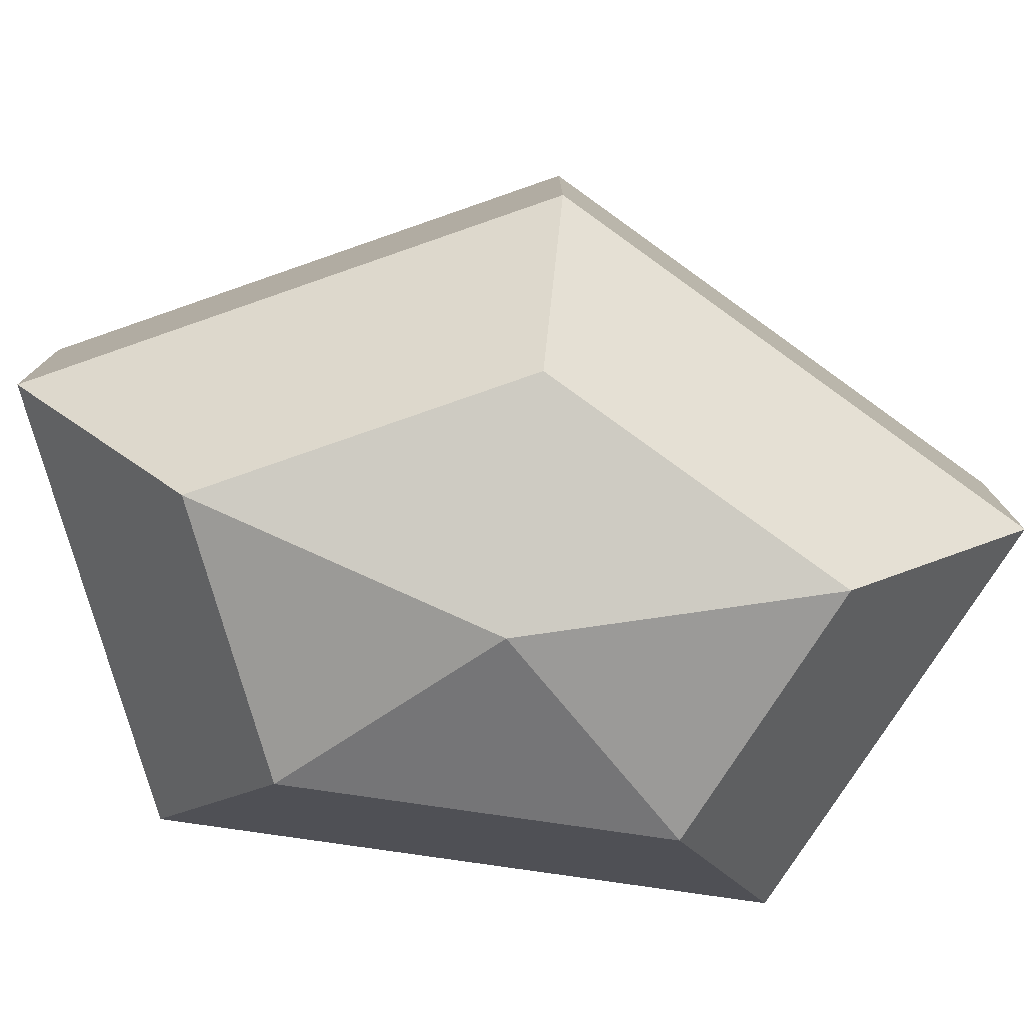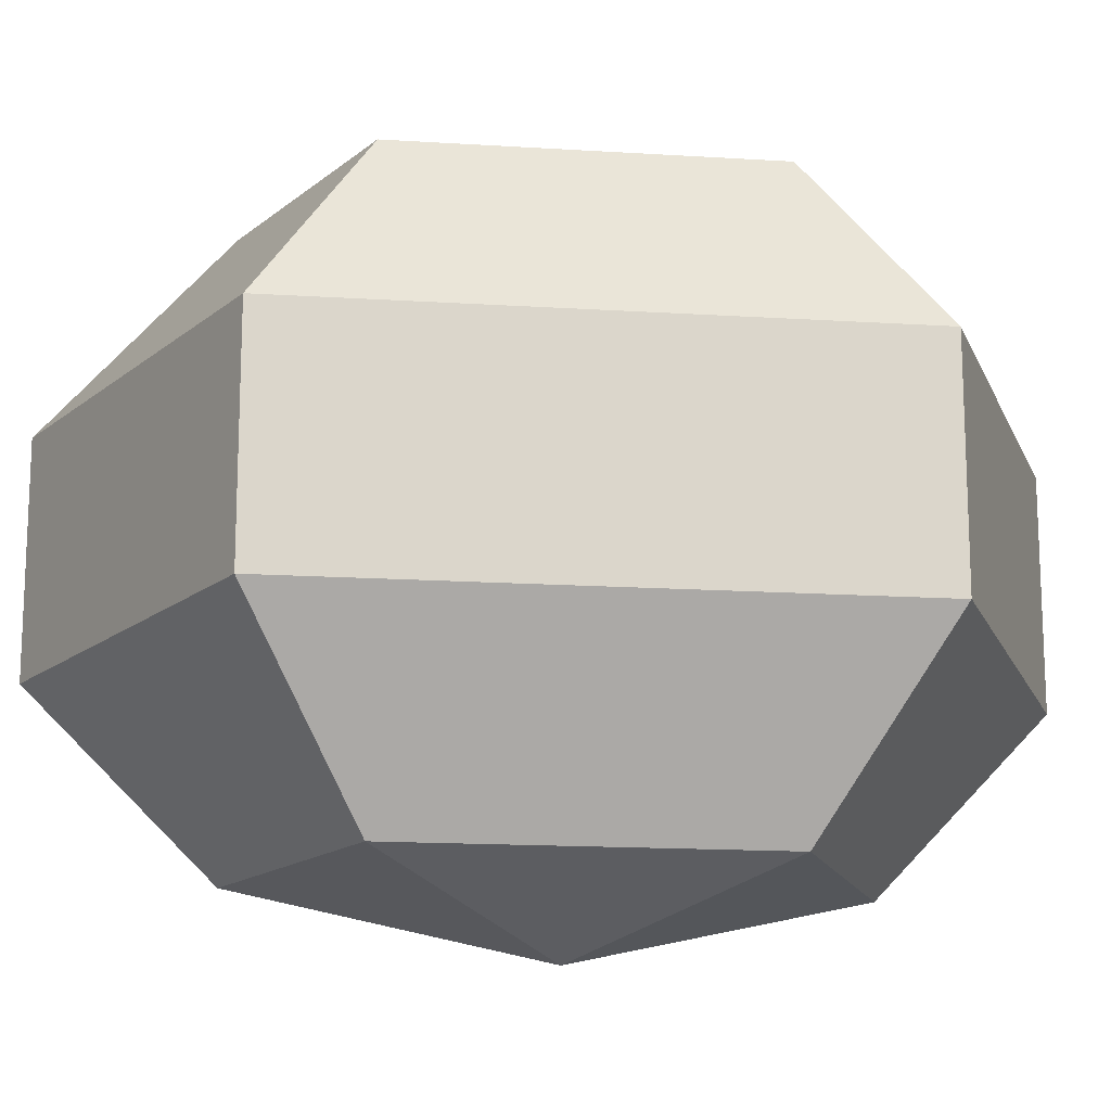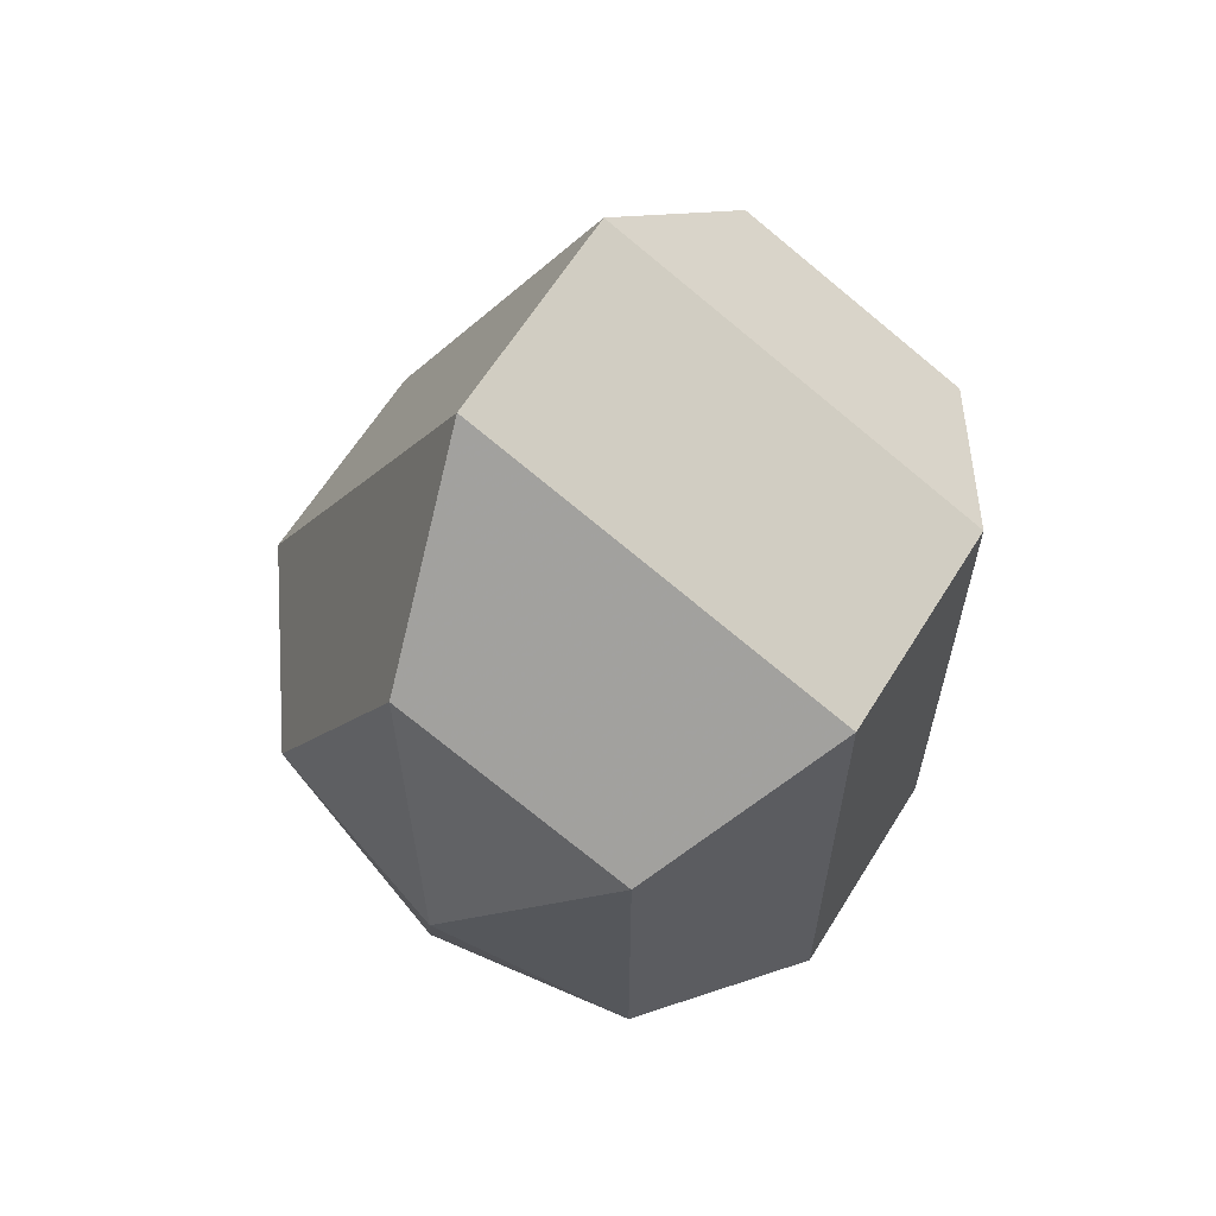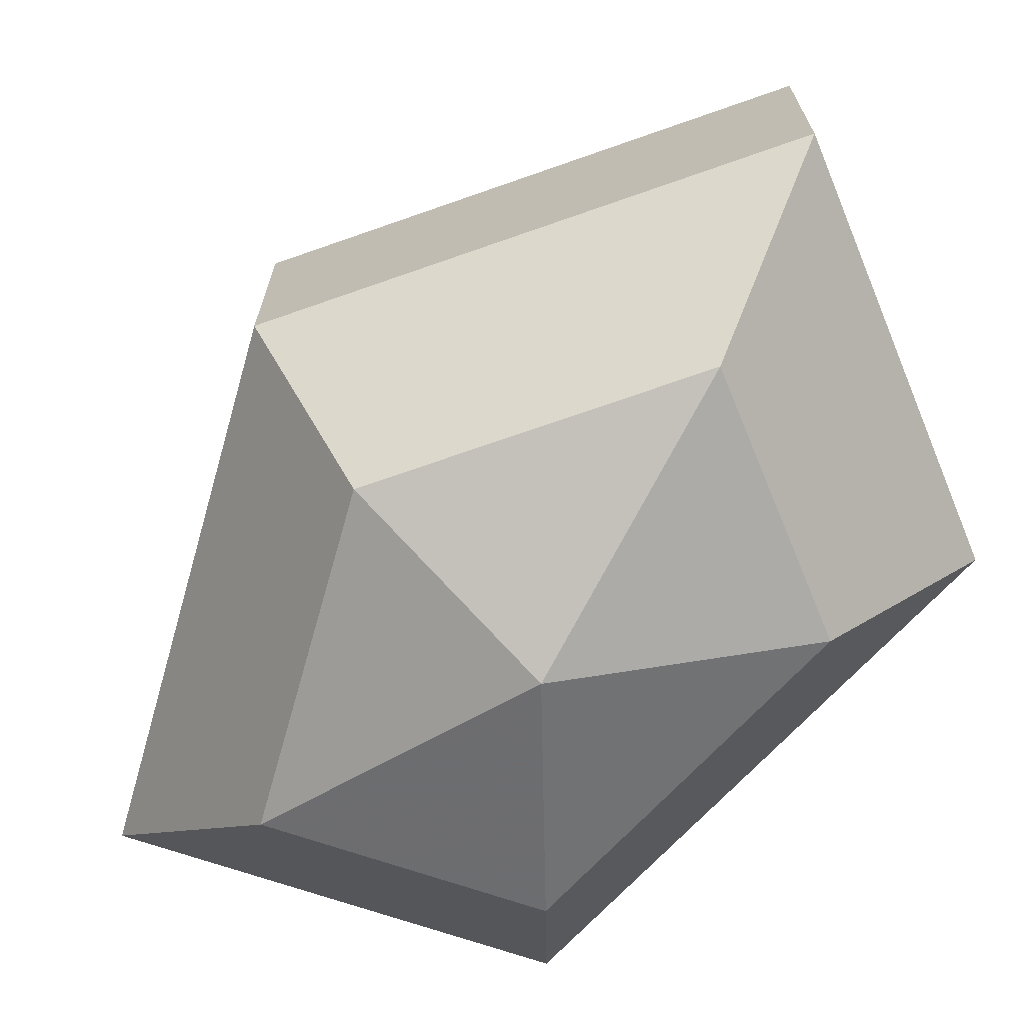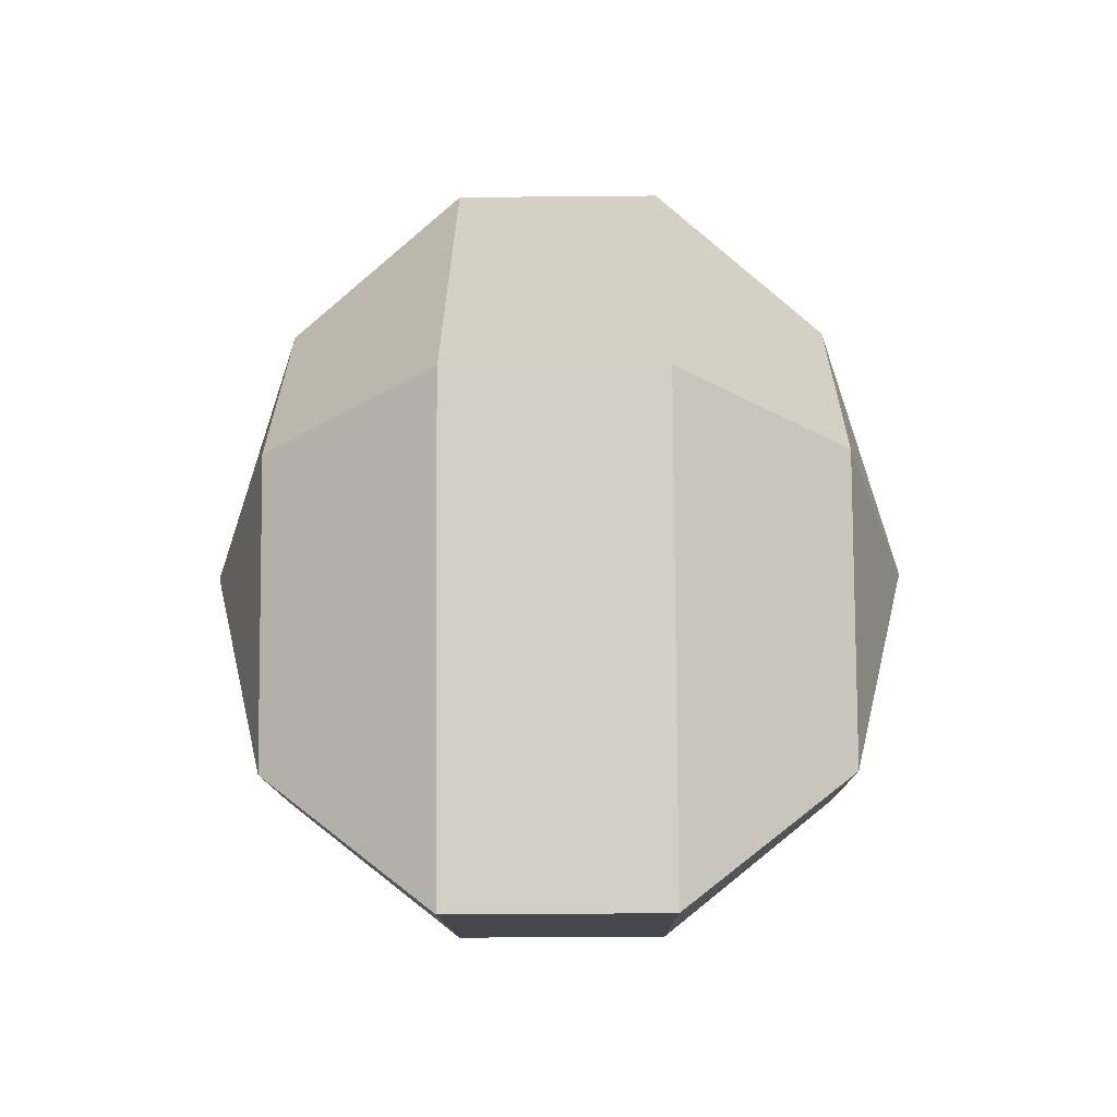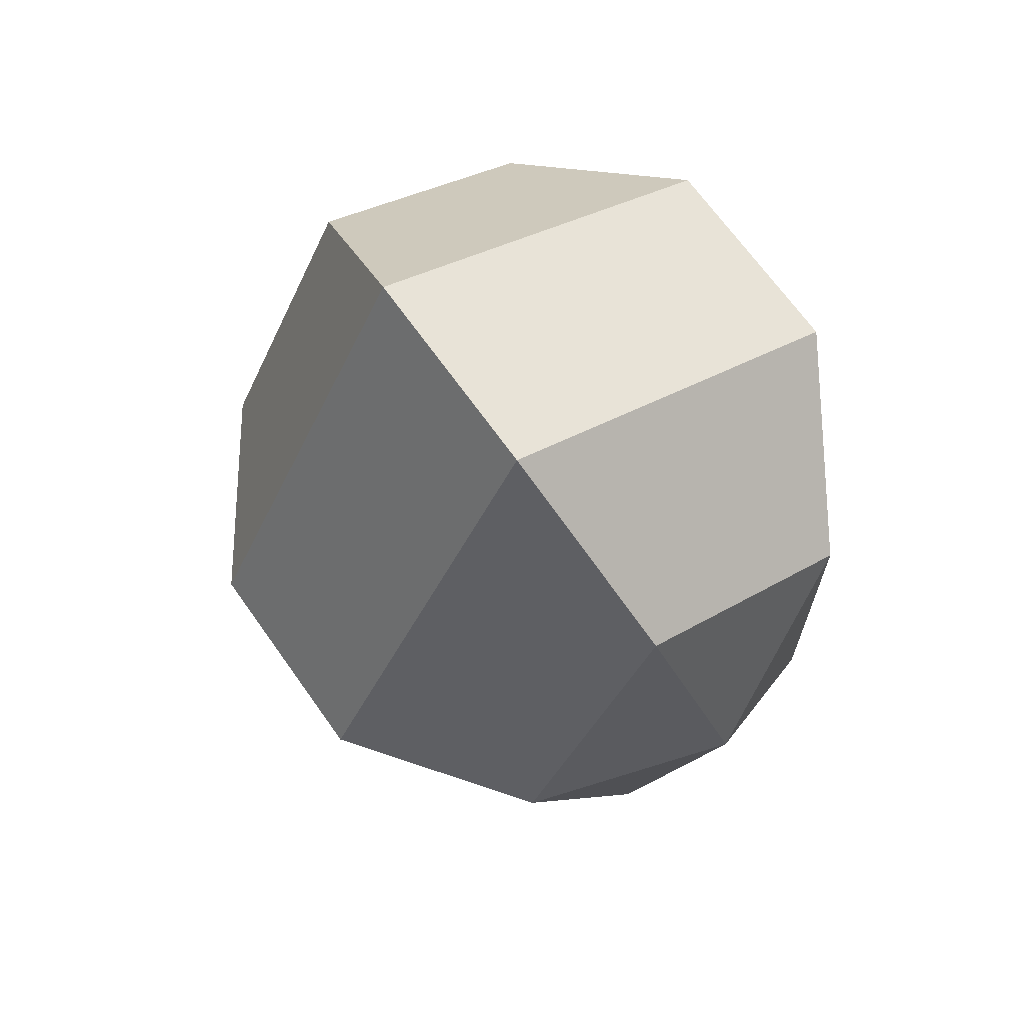
<metadata>
{"format":"obj","ext":"obj","renderer":"f3d","projection":"perspective","resolution":1024,"background":"white","views":[{"elev":-78.6,"azim":-98.3,"up":"+Z"},{"elev":-15.8,"azim":82.5,"up":"+Z"},{"elev":63.1,"azim":31.8,"up":"+Y"},{"elev":-70.6,"azim":-43.2,"up":"+Z"},{"elev":-36.2,"azim":-89.3,"up":"+Y"},{"elev":67.9,"azim":-35.3,"up":"+Y"}]}
</metadata>
<code>
v 212 116 123
v 212 116 123
v 212 116 123
v 212 116 123
v 212 116 123
v 212 116 123
v 208.2 116 124.2
v 210.8 110.9 124.2
v 215.1 112.9 124.2
v 215.1 119.1 124.2
v 210.8 121.1 124.2
v 208.2 116 124.2
v 205.8 116 127.5
v 210.1 107.8 127.5
v 217 110.9 127.5
v 217 121.1 127.5
v 210.1 124.2 127.5
v 205.8 116 127.5
v 205.8 116 131.5
v 210.1 107.8 131.5
v 217 110.9 131.5
v 217 121.1 131.5
v 210.1 124.2 131.5
v 205.8 116 131.5
v 208.2 116 134.8
v 210.8 110.9 134.8
v 215.1 112.9 134.8
v 215.1 119.1 134.8
v 210.8 121.1 134.8
v 208.2 116 134.8
v 212 116 136
v 212 116 136
v 212 116 136
v 212 116 136
v 212 116 136
v 212 116 136
g foo
f 8 7 1
f 9 8 2
f 10 9 3
f 11 10 4
f 12 11 5
f 14 13 7
f 15 14 8
f 16 15 9
f 17 16 10
f 18 17 11
f 20 19 13
f 21 20 14
f 22 21 15
f 23 22 16
f 24 23 17
f 26 25 19
f 27 26 20
f 28 27 21
f 29 28 22
f 30 29 23
f 32 31 25
f 33 32 26
f 34 33 27
f 35 34 28
f 36 35 29
f 2 8 1
f 3 9 2
f 4 10 3
f 5 11 4
f 6 12 5
f 8 14 7
f 9 15 8
f 10 16 9
f 11 17 10
f 12 18 11
f 14 20 13
f 15 21 14
f 16 22 15
f 17 23 16
f 18 24 17
f 20 26 19
f 21 27 20
f 22 28 21
f 23 29 22
f 24 30 23
f 26 32 25
f 27 33 26
f 28 34 27
f 29 35 28
f 30 36 29
g

</code>
